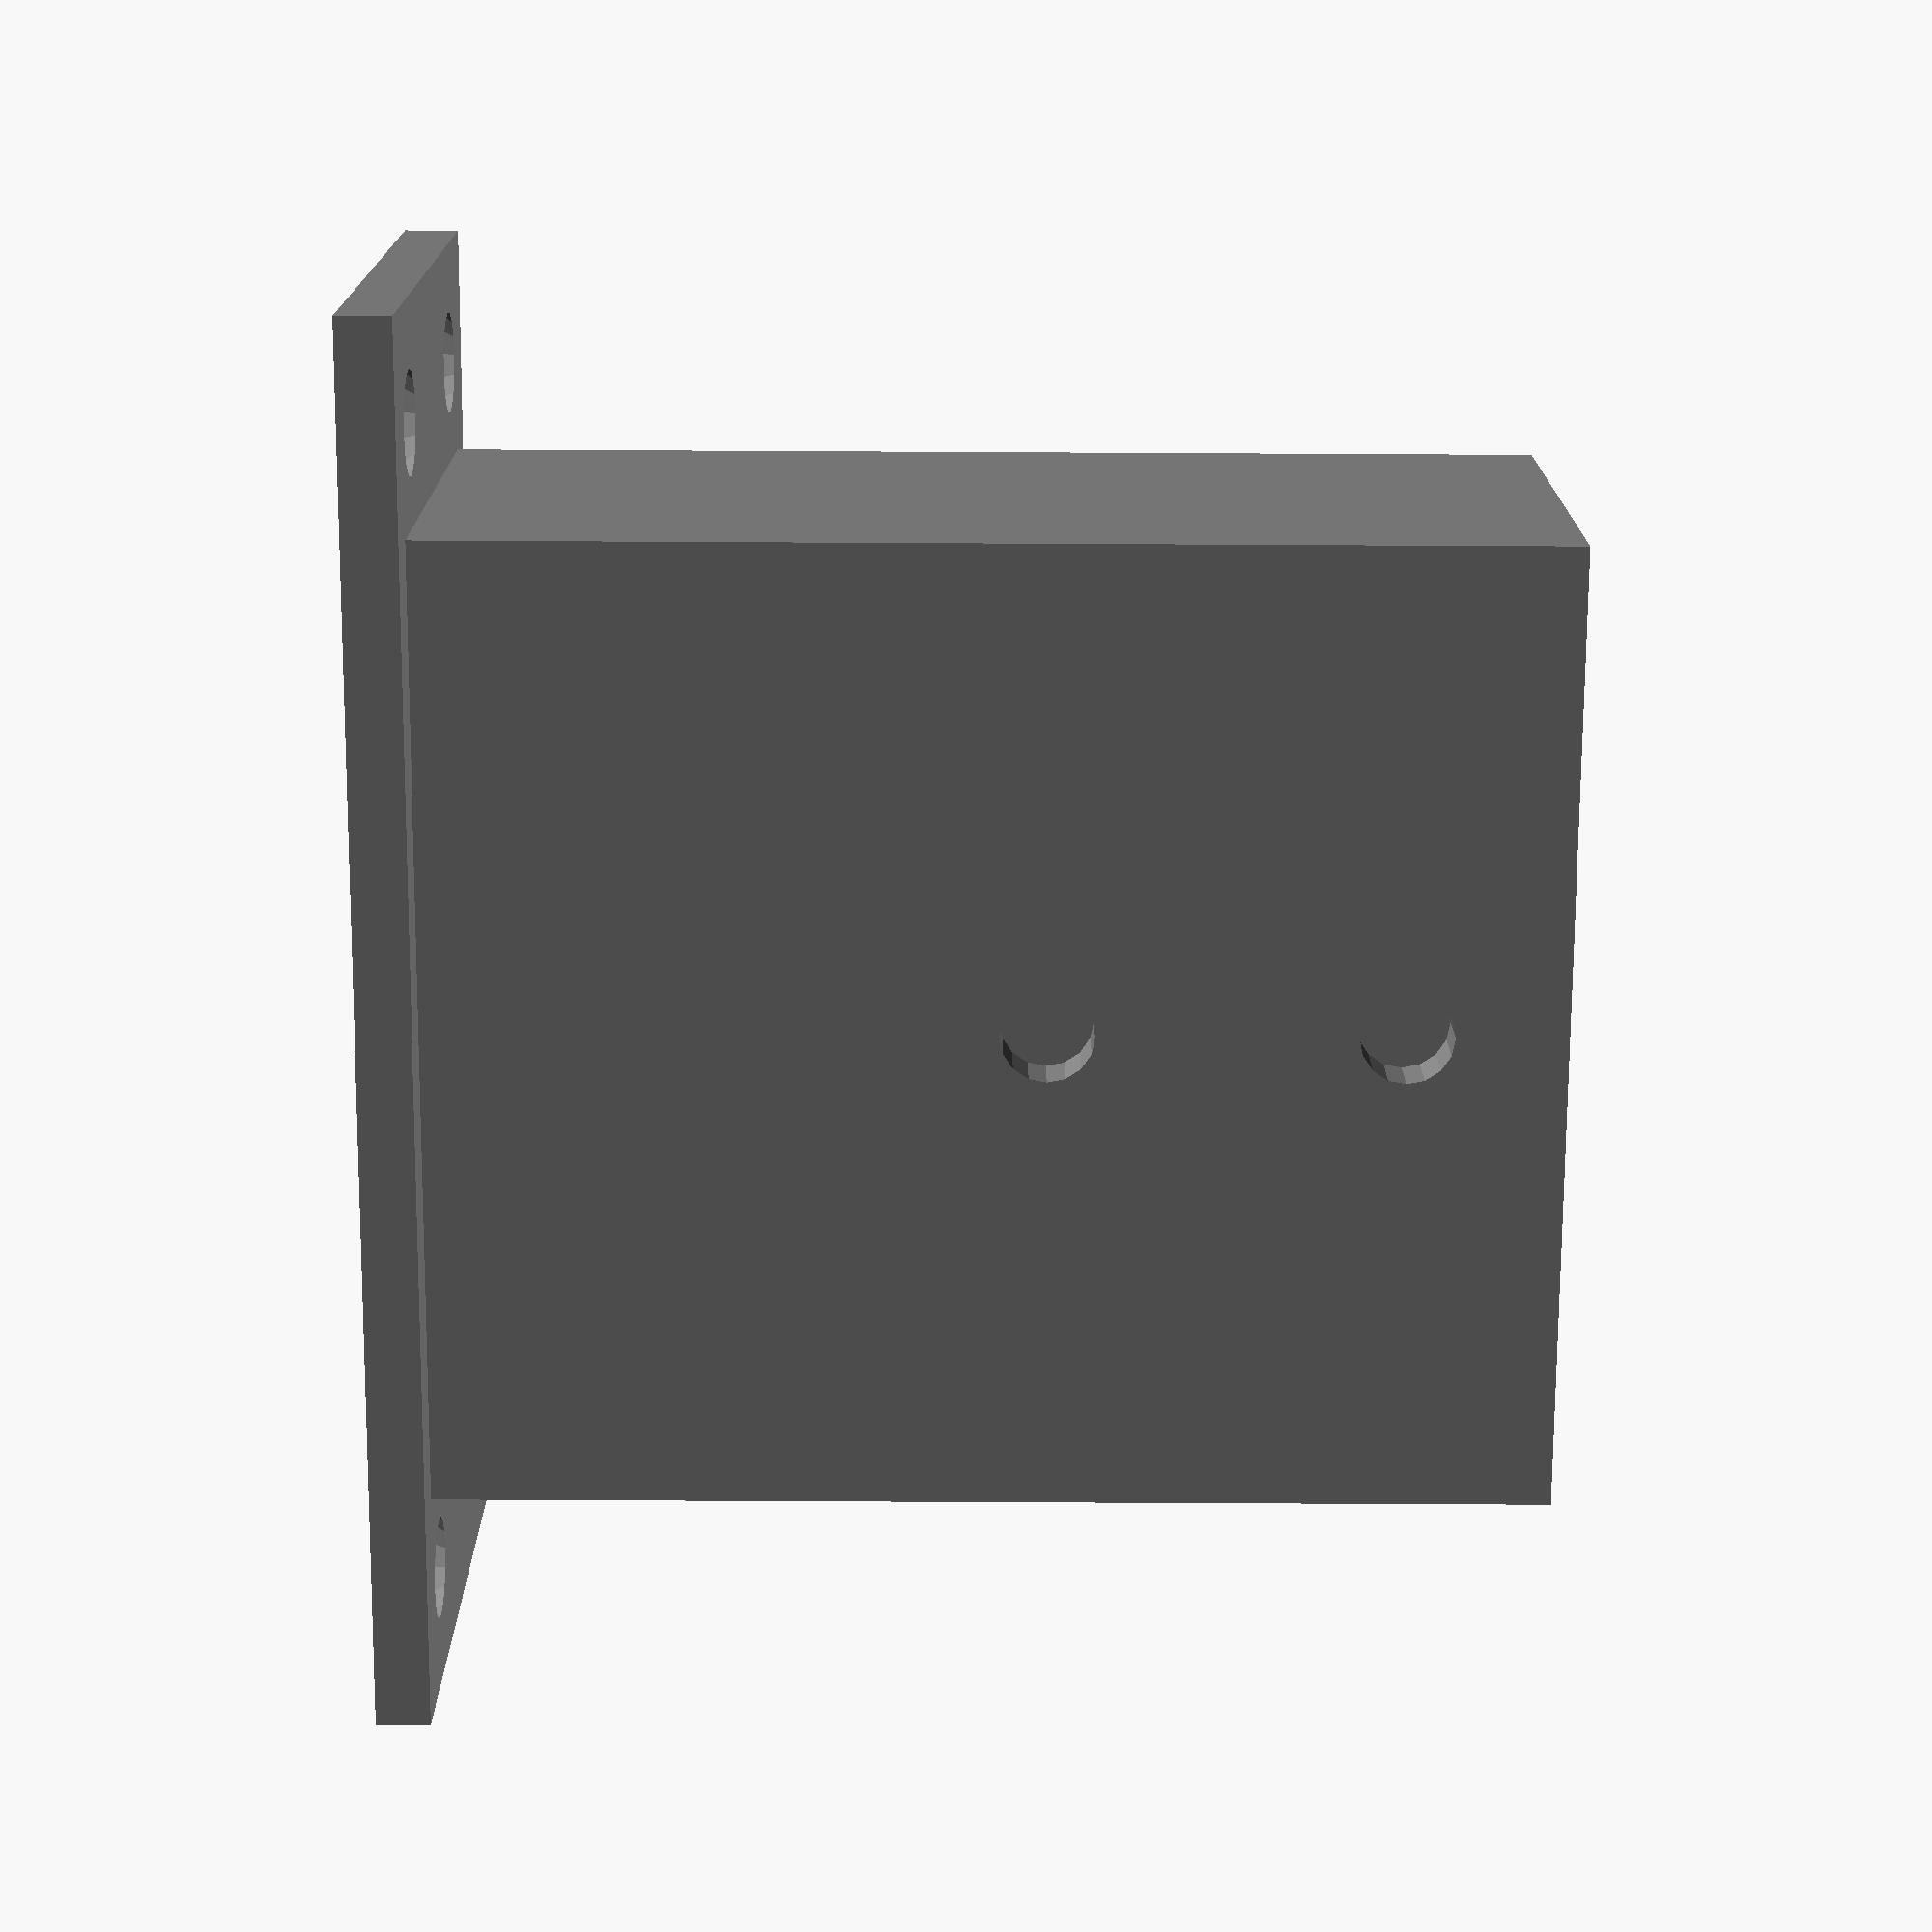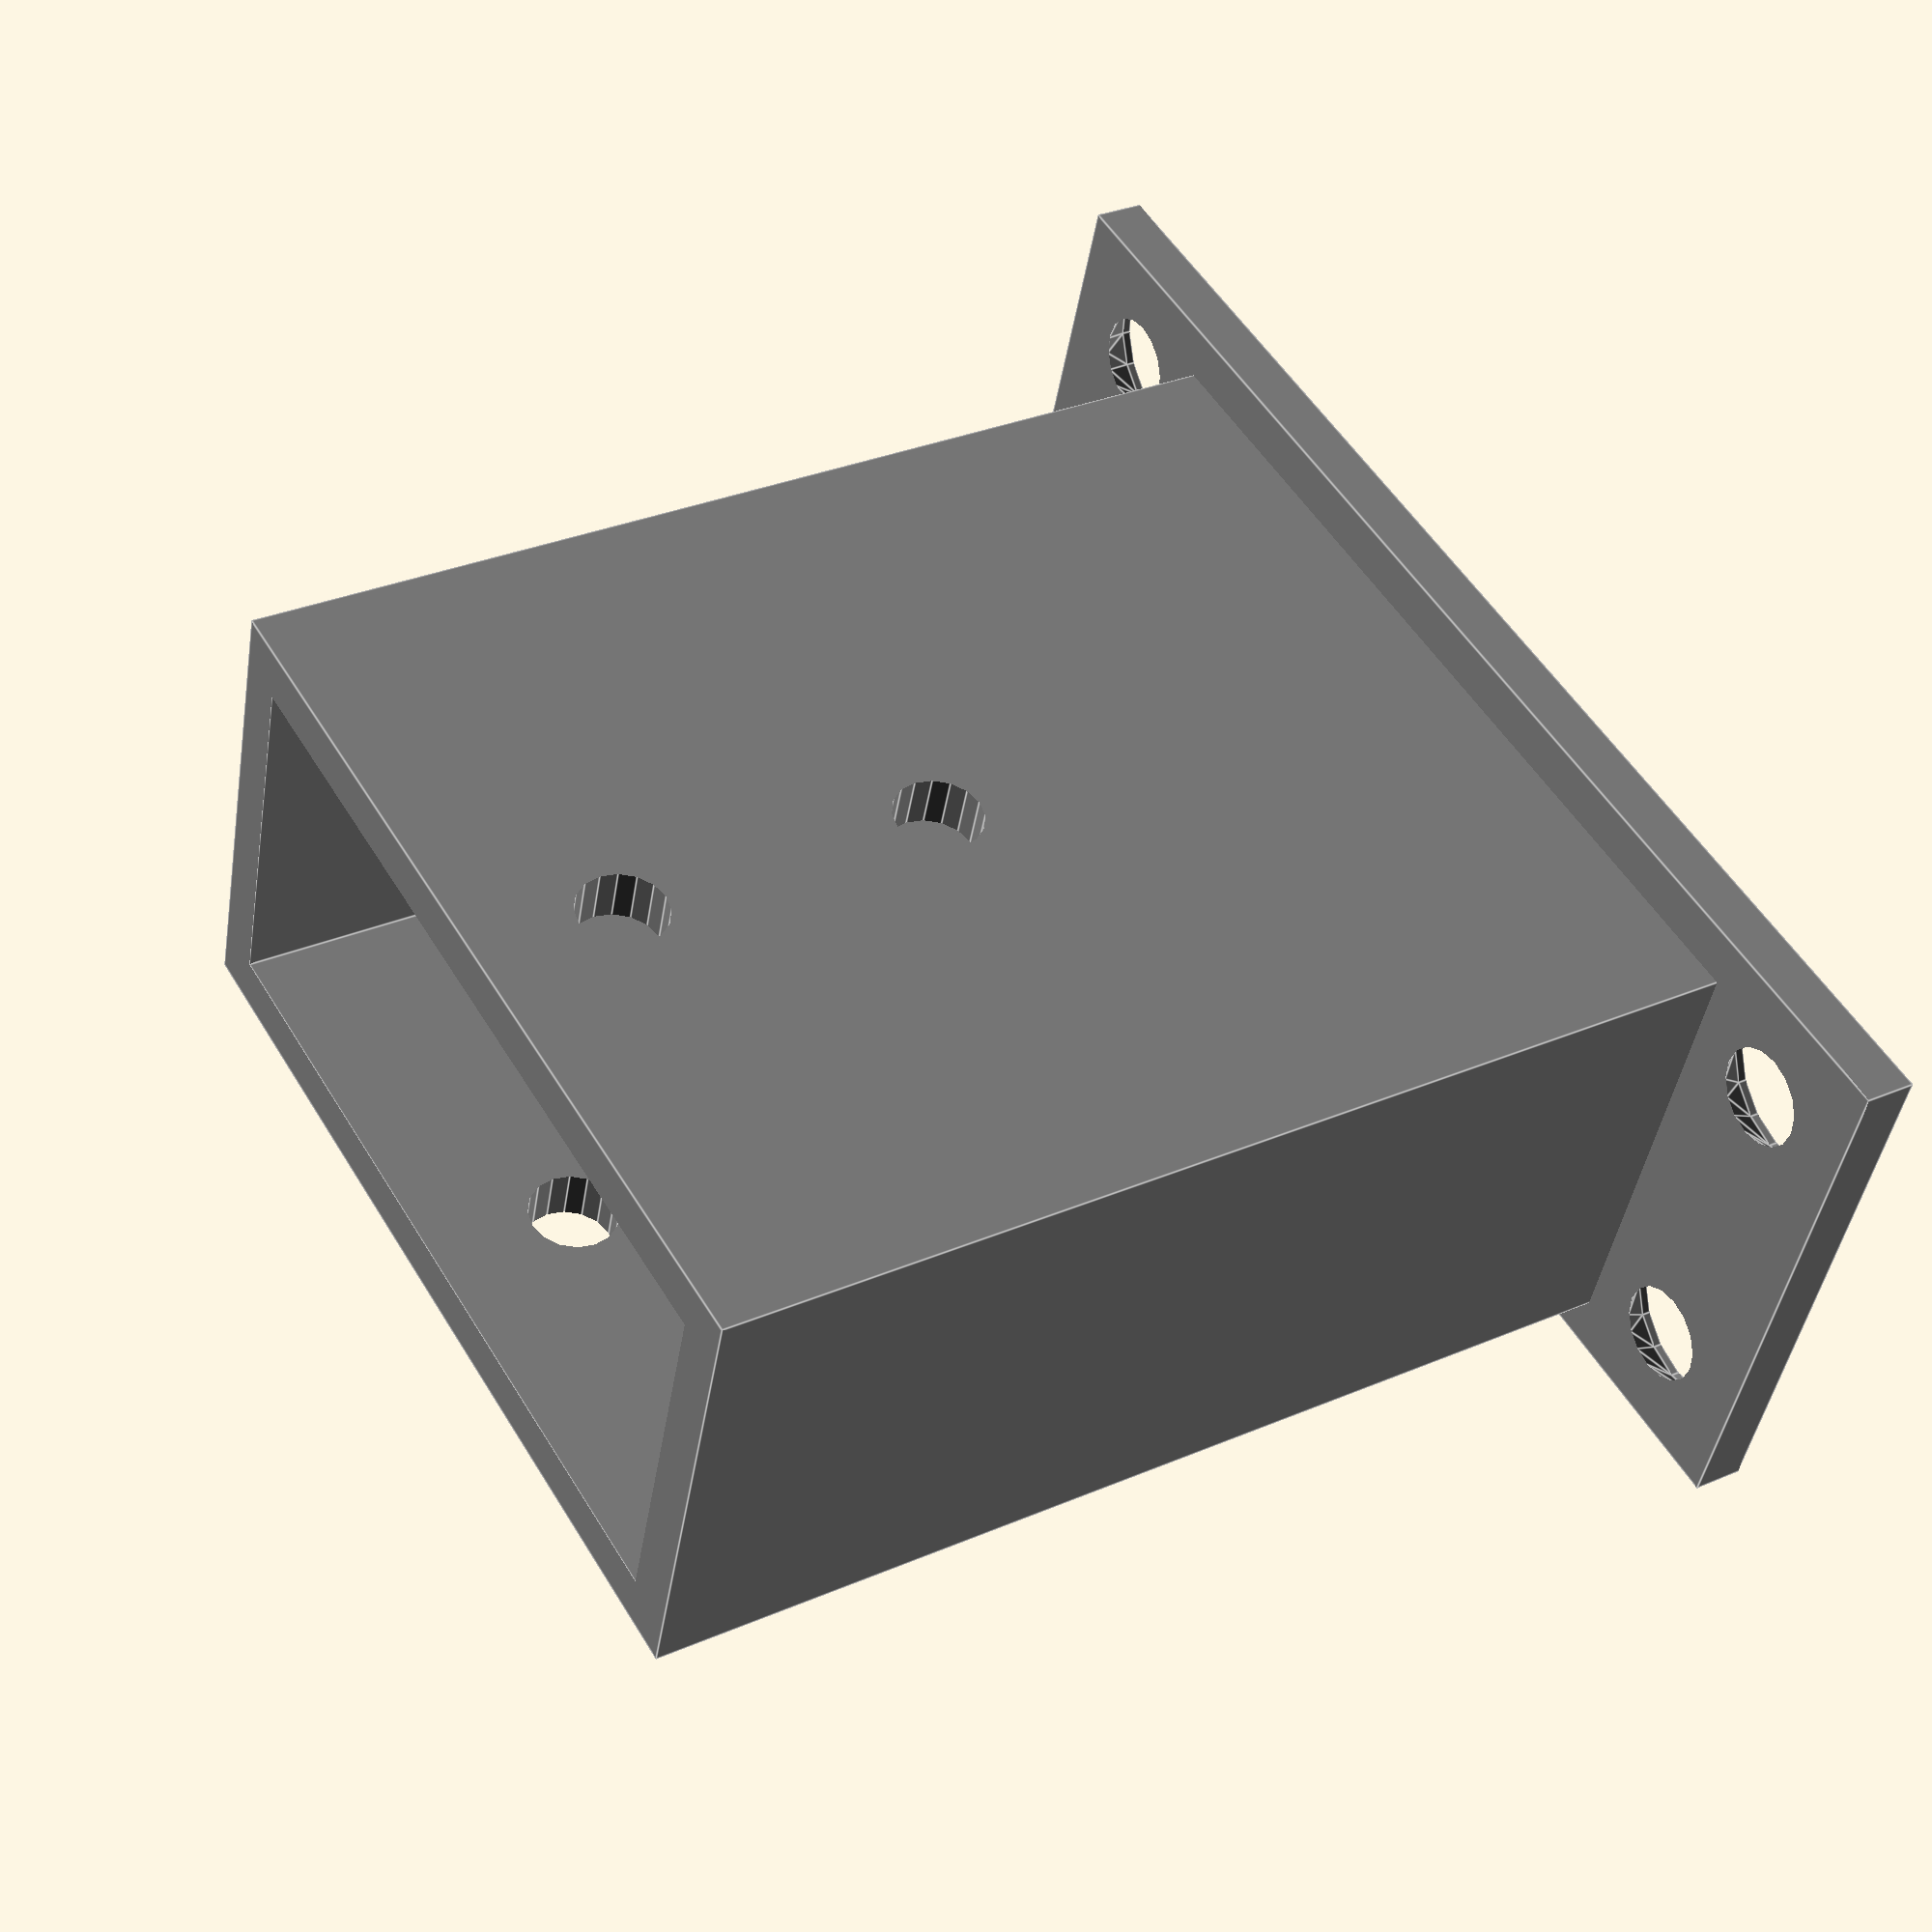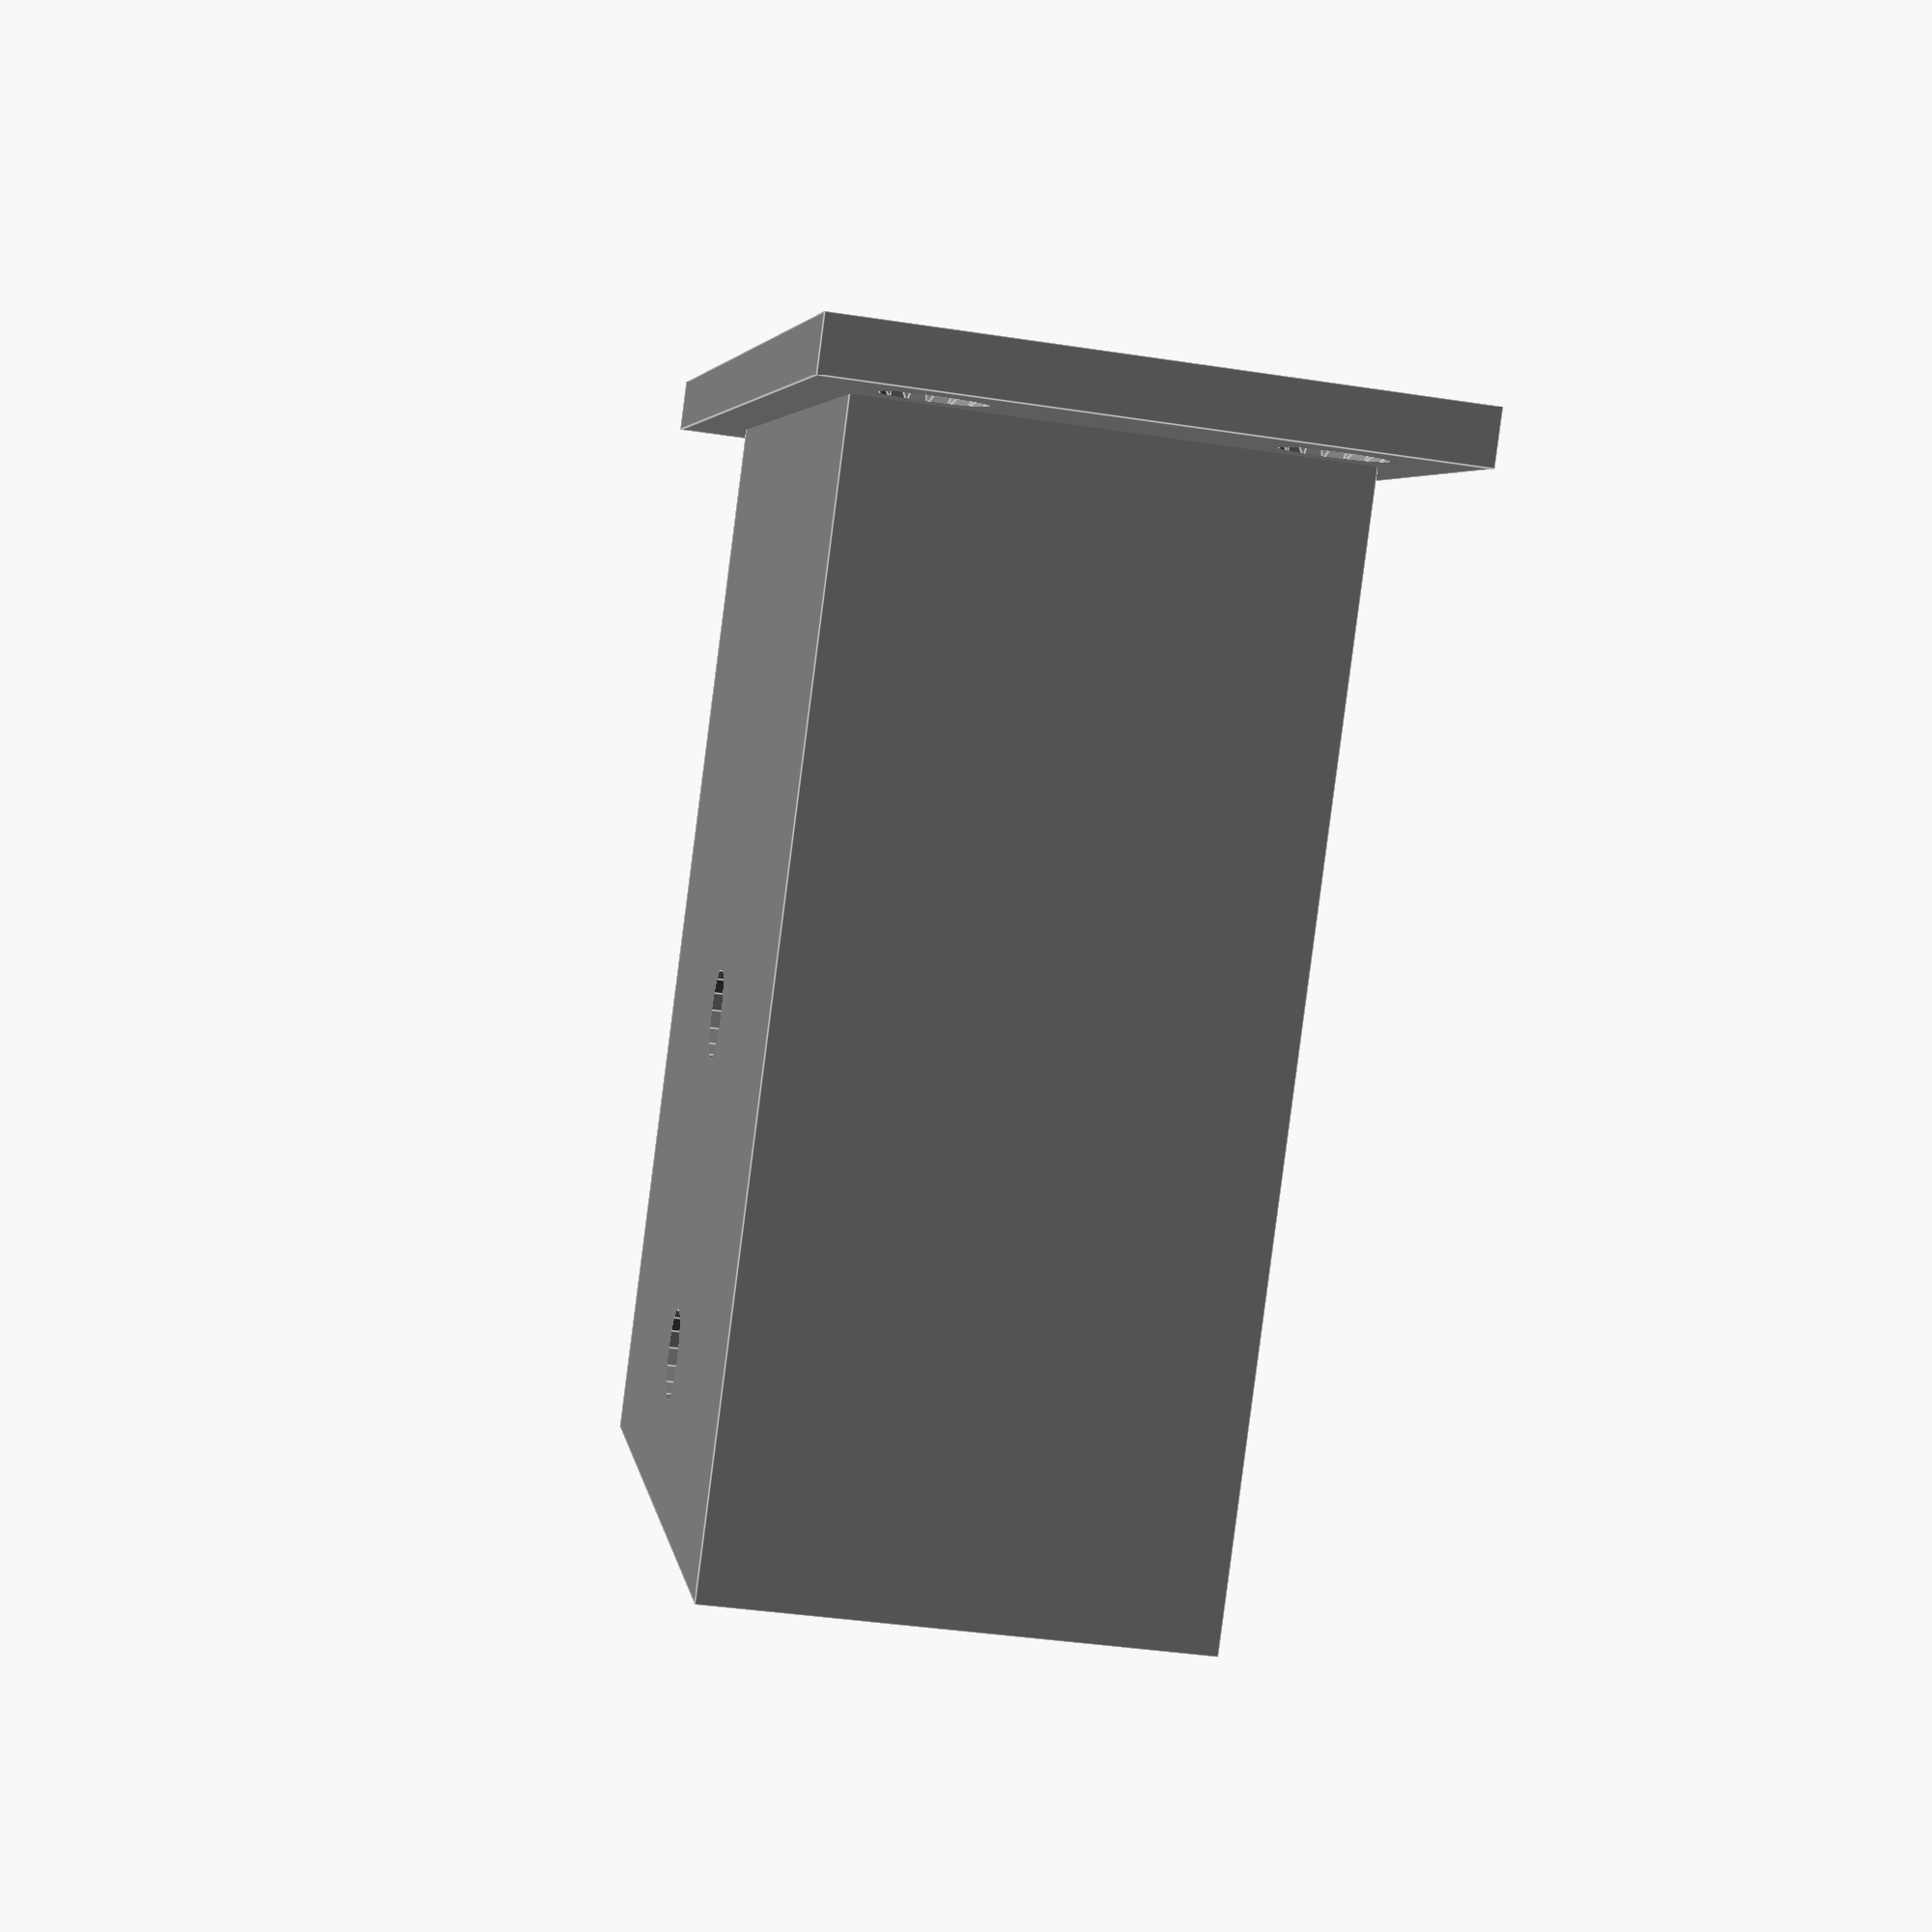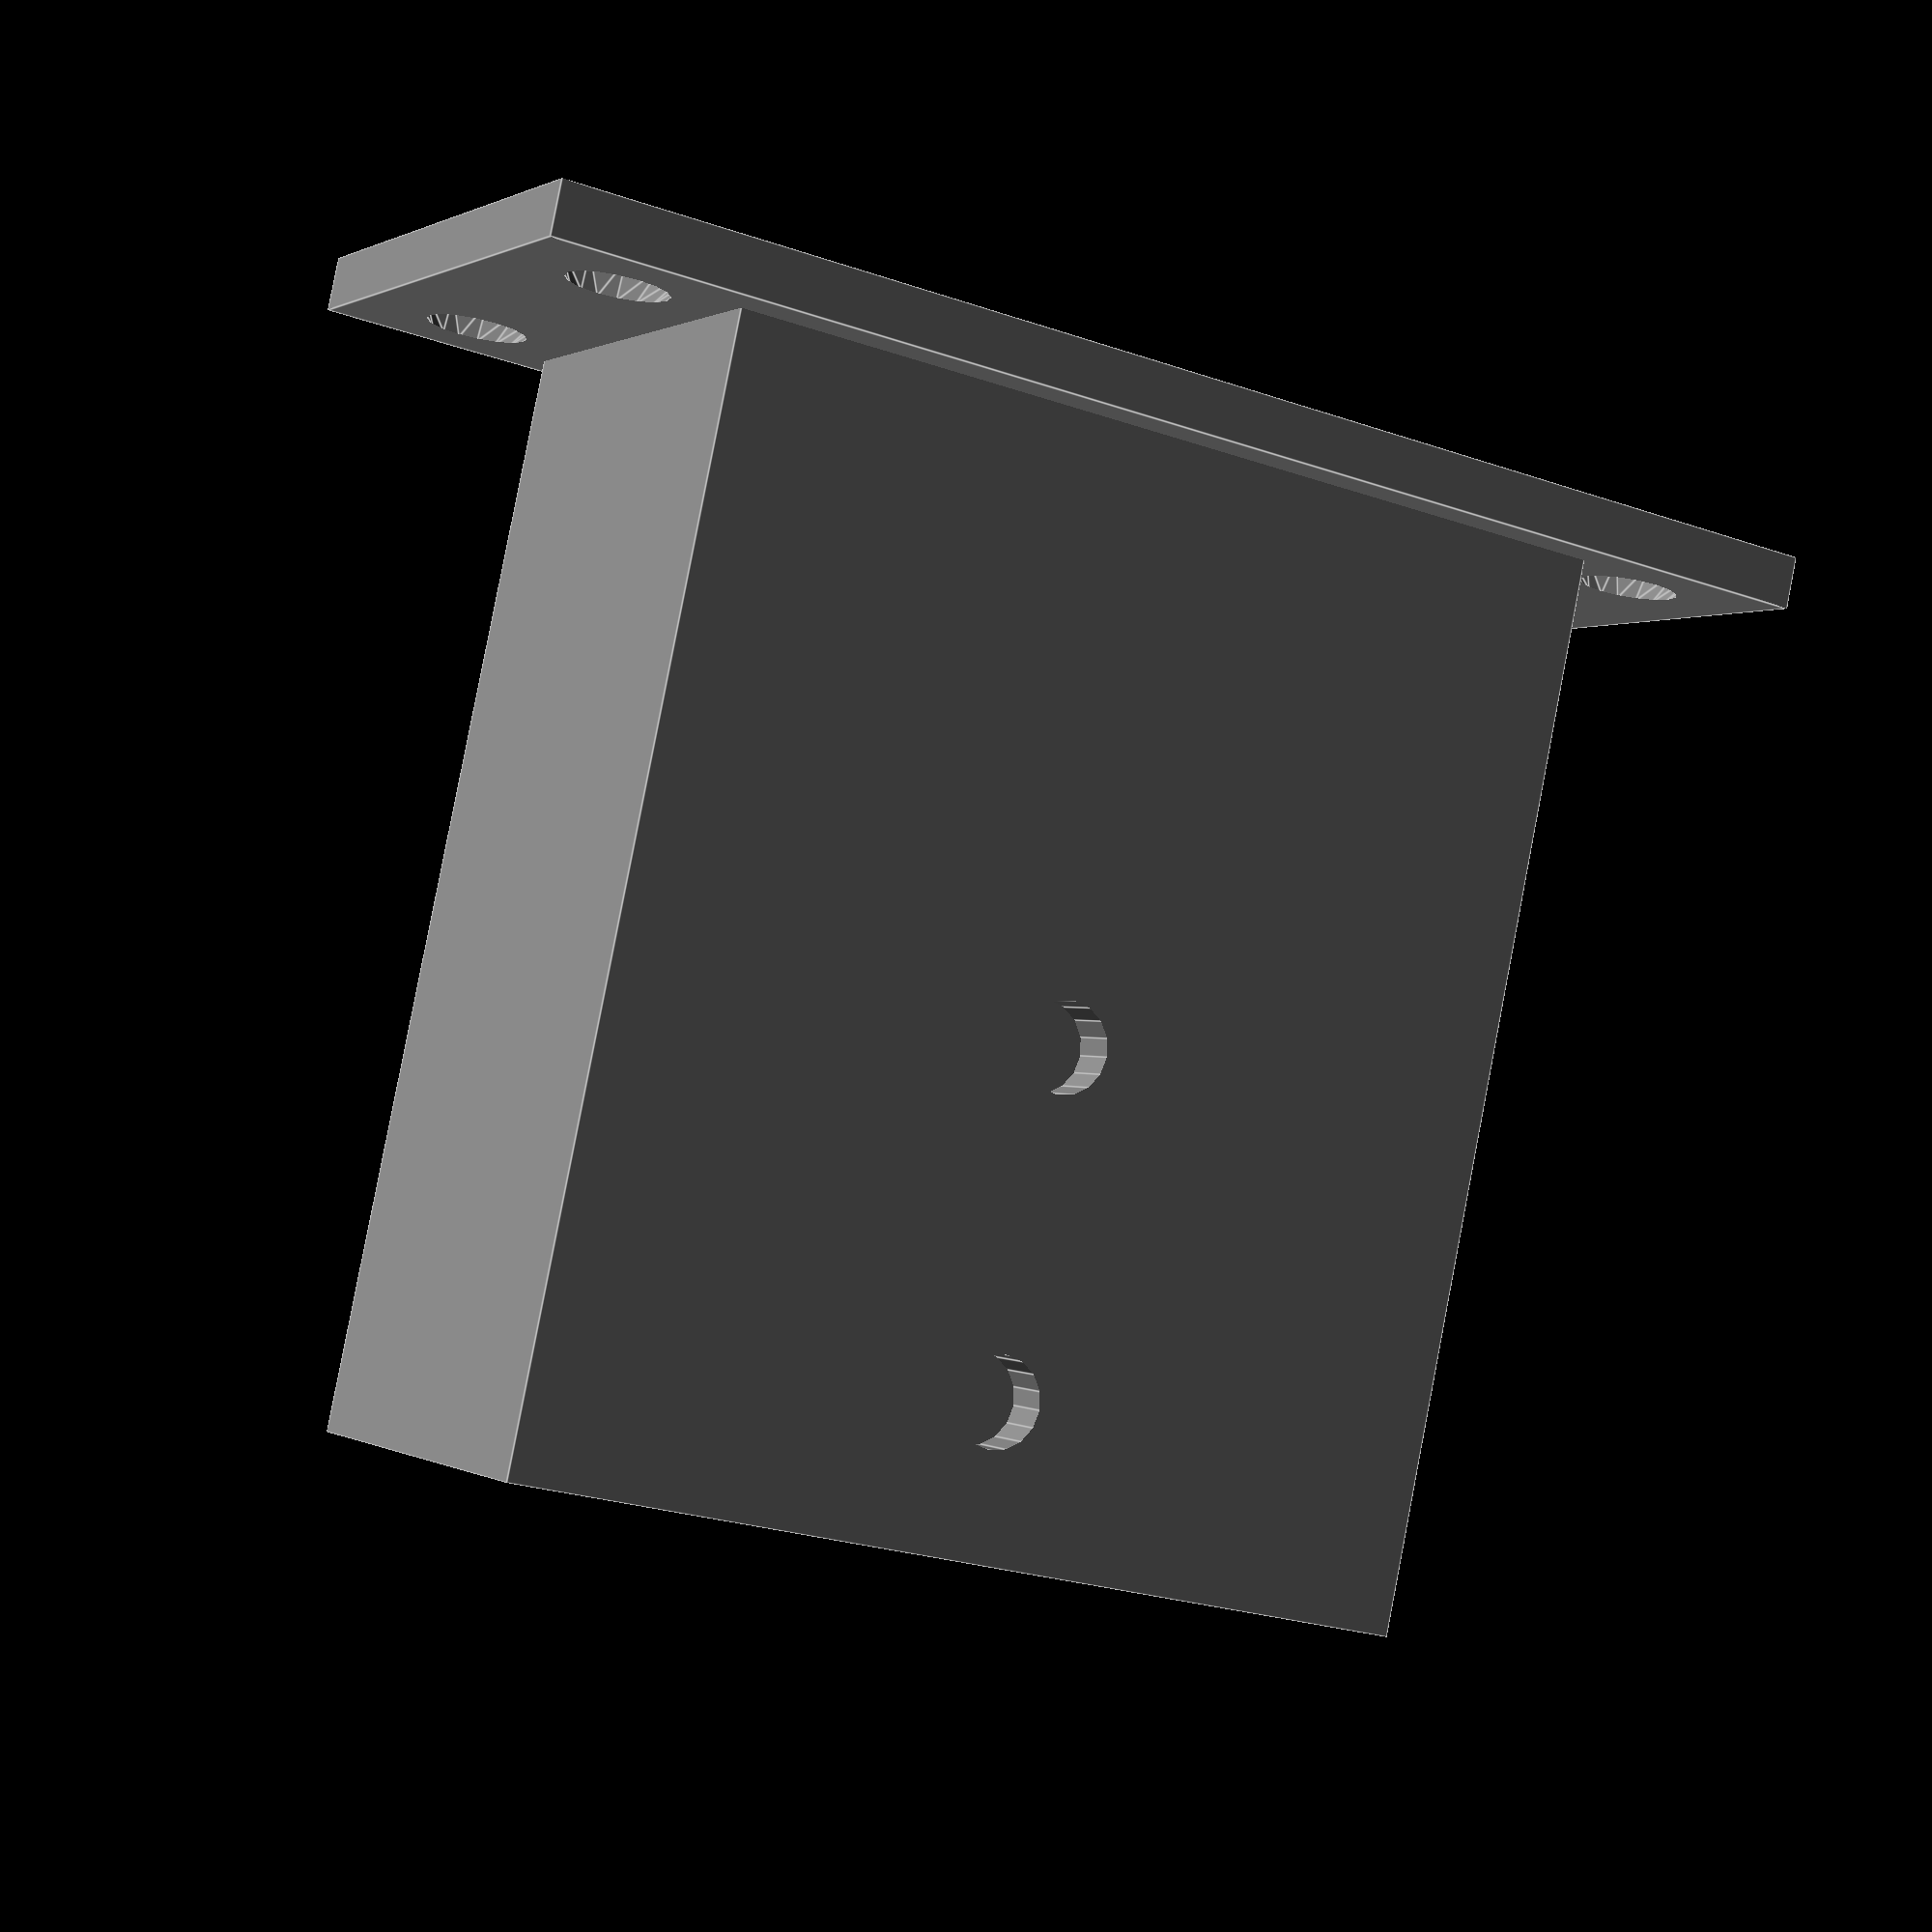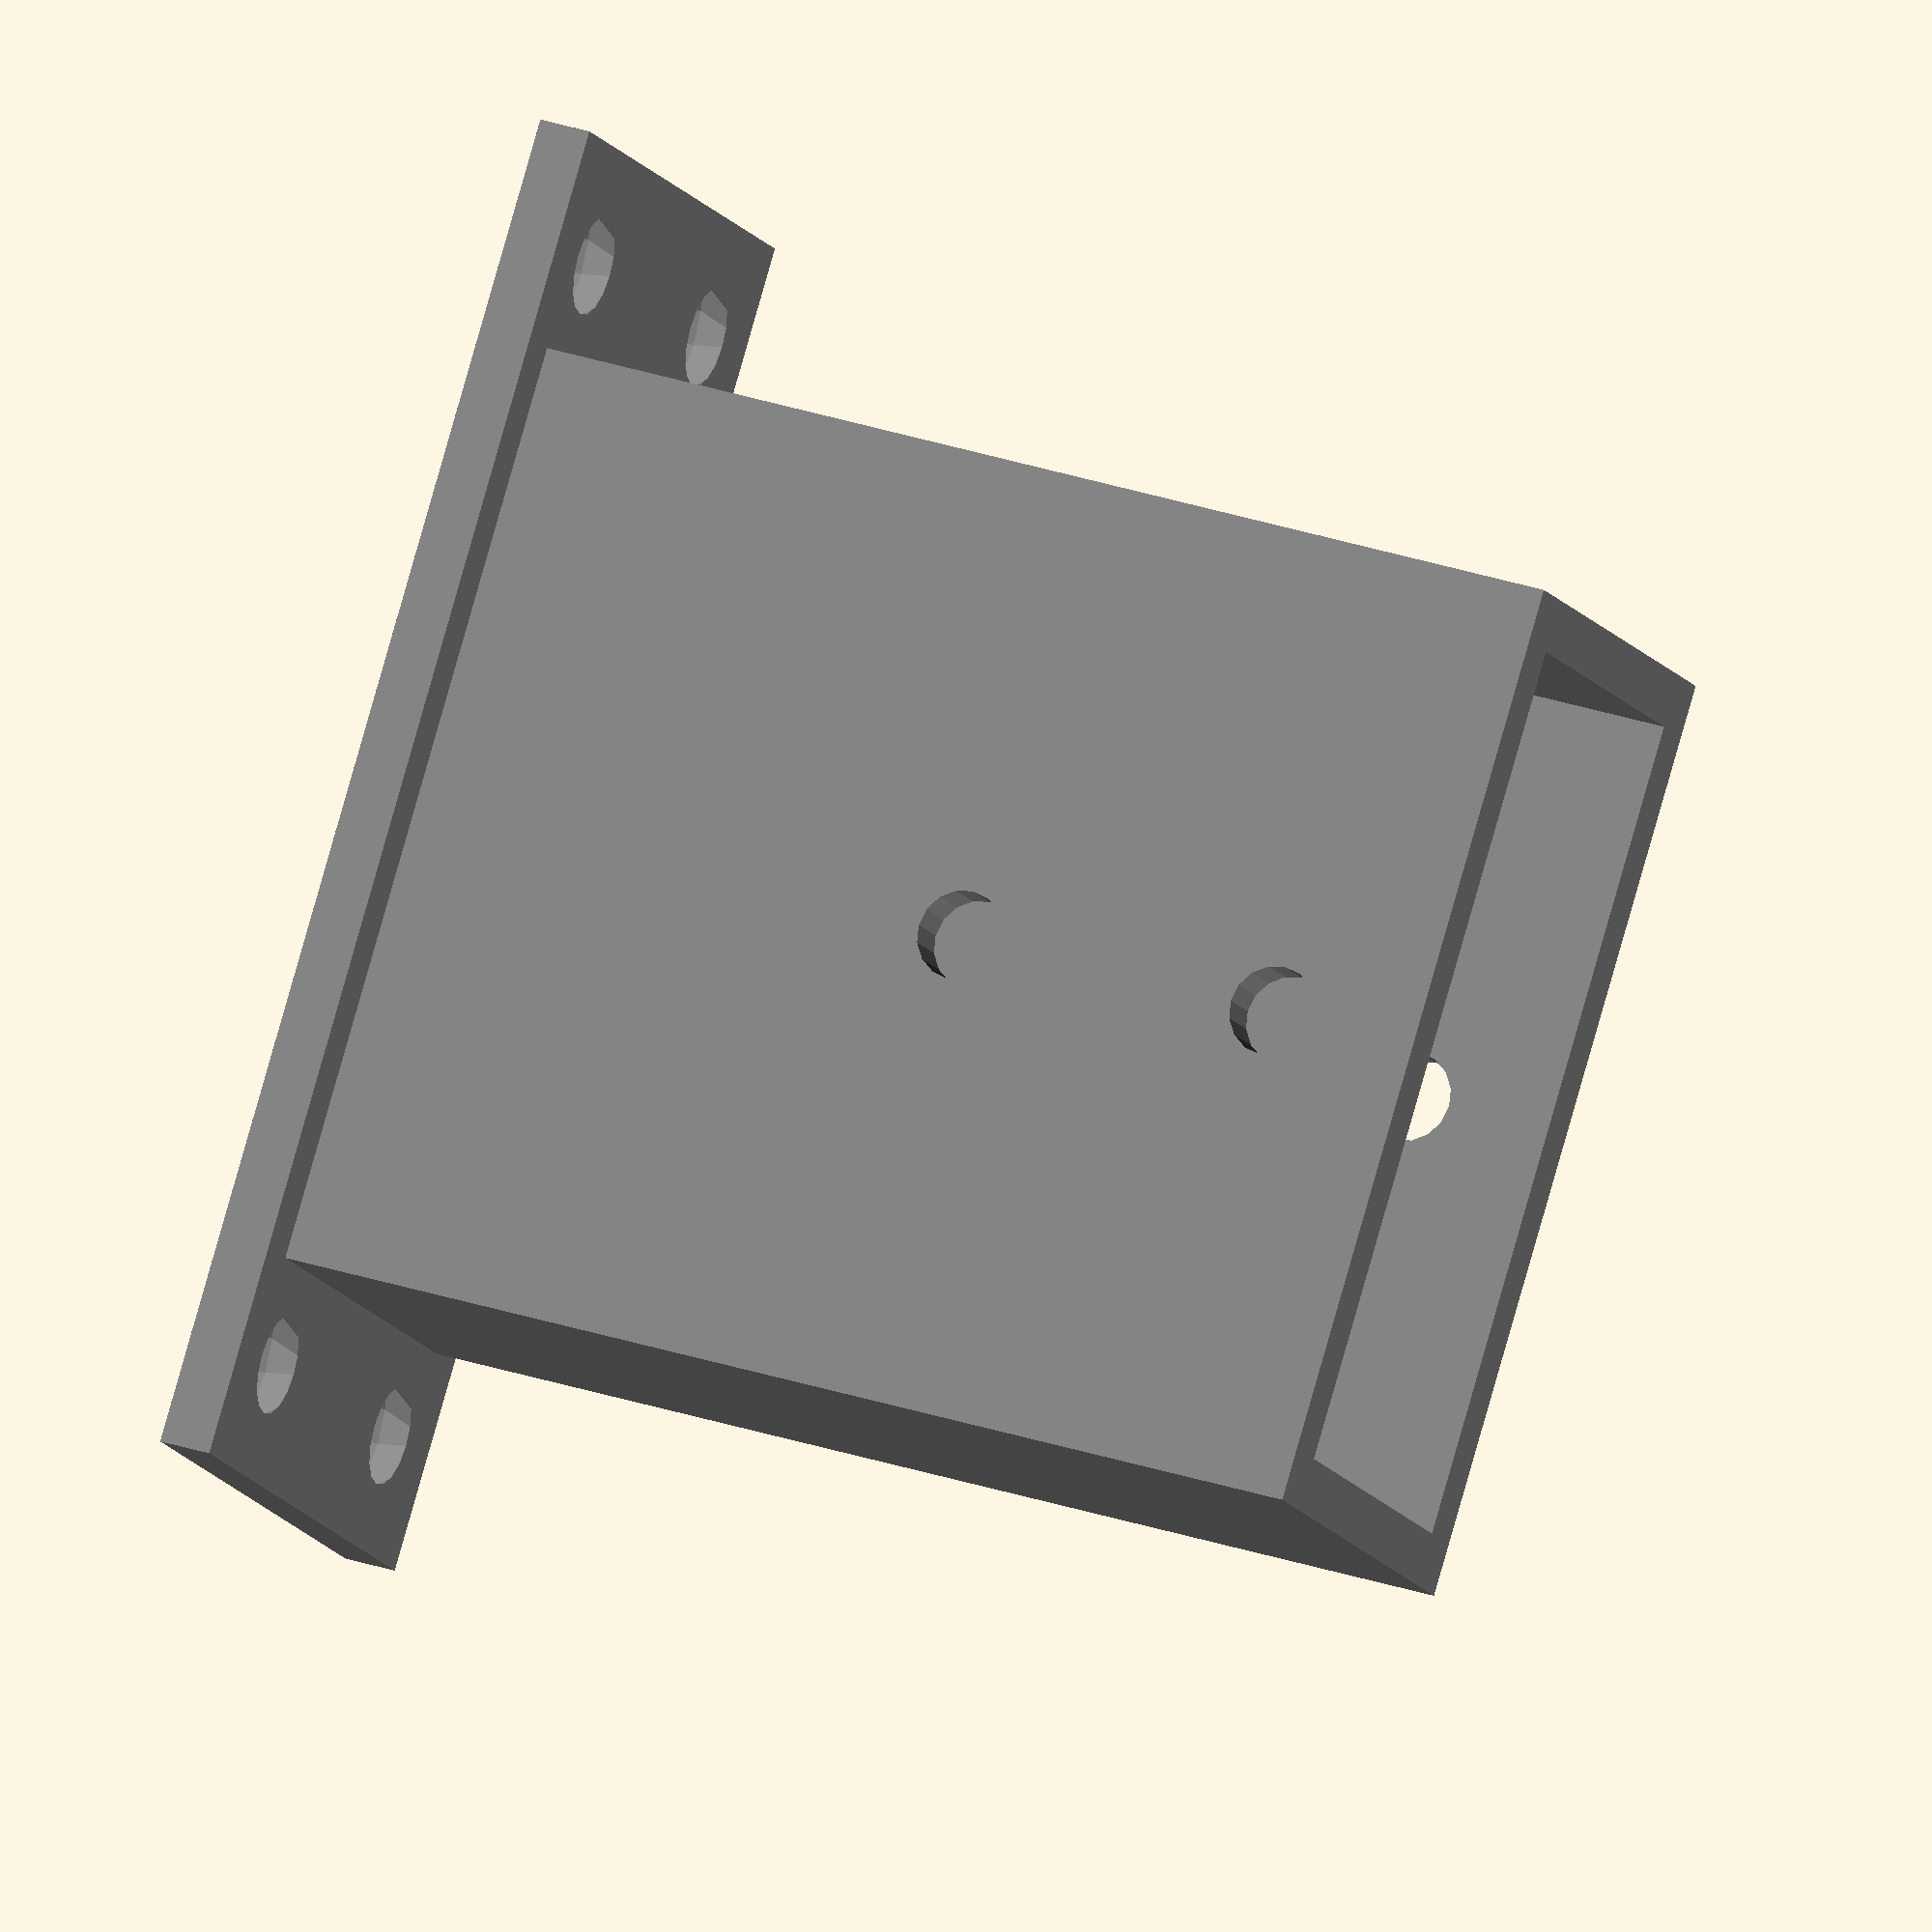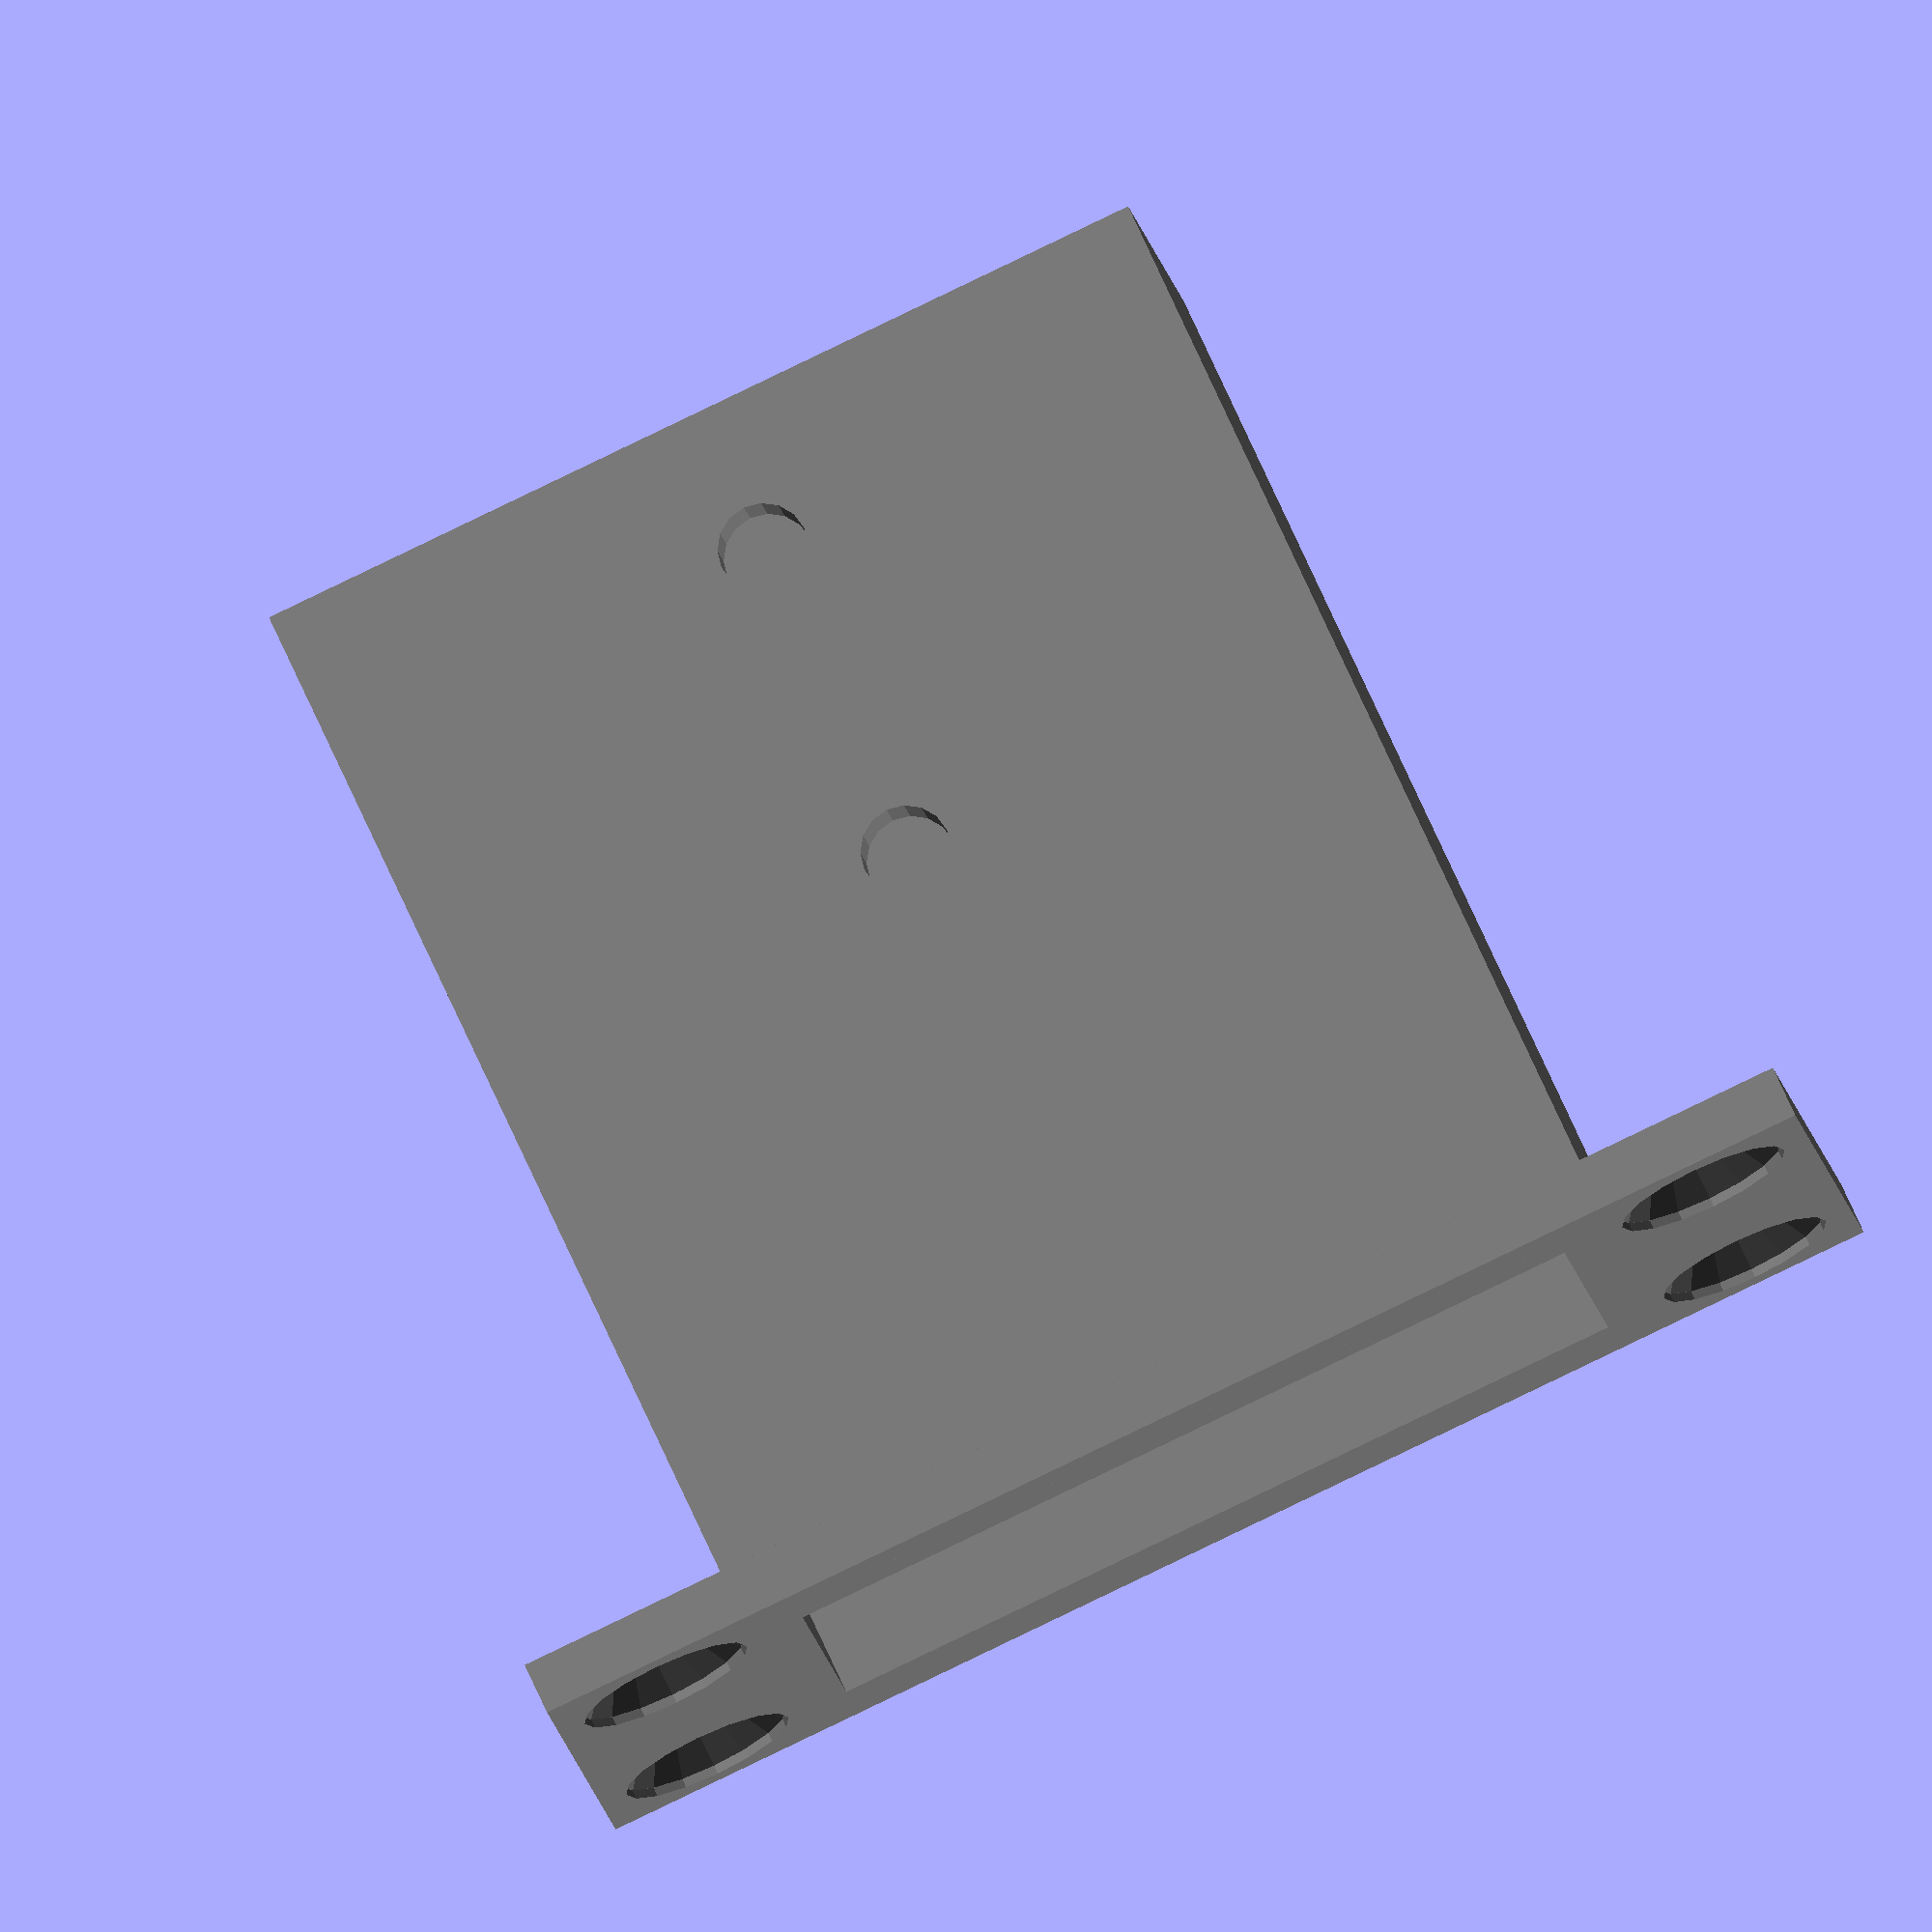
<openscad>
$fn = $preview ? 16 : 64;

module sbMountA(cutout, holeTolerance, plugSize, hole1Position, hole2Position, holeDiameter, thickness, border, tabWidth, mountPosition, tabHoleCountersinkHeadDiameter, extraSink, tabHoleDiameter)
{
    module hole()
    {
        rotate([90, 0, 0])
        {
            cylinder(h=100, d=tabHoleDiameter, center=true);
            translate([0, 0, -((tabHoleCountersinkHeadDiameter-tabHoleDiameter)/2*1.14)- extraSink])
                cylinder(h=(tabHoleCountersinkHeadDiameter-tabHoleDiameter)/2*1.14, d1=tabHoleDiameter, d2=tabHoleCountersinkHeadDiameter);
            translate([0, 0, -extraSink-0.01])
                cylinder(h=extraSink+0.02, d=tabHoleCountersinkHeadDiameter);
        }
    }
    
    if(cutout)
    {
        square([plugSize.x + thickness*2 + holeTolerance,plugSize.z + thickness*2 + holeTolerance], center=true);
        translate([-mountPosition.x,-mountPosition.y])
            circle(d=tabHoleDiameter);
        translate([mountPosition.x,-mountPosition.y])
            circle(d=tabHoleDiameter);
        translate([-mountPosition.x,mountPosition.y])
            circle(d=tabHoleDiameter);
        translate([mountPosition.x,mountPosition.y])
            circle(d=tabHoleDiameter);
    } else {
        translate([0,0,thickness])
        rotate([-90,0,0])
        difference()
        {
            translate([-thickness-plugSize.x/2, 0, -thickness - plugSize.z/2])
                union()
                {
                    cube([plugSize.x+thickness*2,plugSize.y, plugSize.z+thickness*2]);
                    translate([-border - tabWidth, 0, -border])
                        cube([plugSize.x+thickness*2+border*2+tabWidth*2,border, plugSize.z+thickness*2+border*2]);

                }
            translate([-plugSize.x/2,-0.01,- plugSize.z/2])
                cube([plugSize.x, plugSize.y+0.02, plugSize.z]);
            translate([0,plugSize.y-hole1Position,0])
                cylinder(h=400, d=holeDiameter, center=true);
            translate([0,plugSize.y-hole2Position,0])
                cylinder(h=400, d=holeDiameter, center=true);
            translate([-mountPosition.x,0,-mountPosition.y])
                hole();
            translate([mountPosition.x,0,-mountPosition.y])
                hole();
            translate([-mountPosition.x,0,mountPosition.y])
                hole();
            translate([mountPosition.x,0,mountPosition.y])
                hole();
        }
    }        
}

module sbMount(cutout, sbType, holeTolerance)
{
    if(sbType == 120)
    {
        plugSize = [47, 64, 21];
        hole1Position = 8.6; //from back
        hole2Position = hole1Position + 19.1;
        holeDiameter = 5.1;
        
        thickness = 3;
        border = 3;
        
        tabWidth = 9;
        
        mountPosition = [32, 10];
        
        tabHoleCountersinkHeadDiameter = 10;
        extraSink = 0.5;
        tabHoleDiameter = 5.3; // M5 Durchgang
        
        color("grey")
            sbMountA(cutout, holeTolerance, plugSize, hole1Position, hole2Position, holeDiameter, thickness, border, tabWidth, mountPosition, tabHoleCountersinkHeadDiameter, extraSink, tabHoleDiameter);
    } else if (sbType == 50)
    {
        plugSize = [36.6, 48.1, 16];
        hole1Position = 6.4; //from back
        hole2Position = hole1Position + 19.1;
        holeDiameter = 3.4;
        
        thickness = 2;
        border = 2;
        
        tabWidth = 6;
        
        mountPosition = [24, 8];
        
        tabHoleCountersinkHeadDiameter = 6;
        extraSink = 0.4;
        tabHoleDiameter = 3.2; // M3 Durchgang
        
        color("grey")
            sbMountA(cutout, holeTolerance, plugSize, hole1Position, hole2Position, holeDiameter, thickness, border, tabWidth, mountPosition, tabHoleCountersinkHeadDiameter, extraSink, tabHoleDiameter);
    }
}

//sbMount(false, 50, 0);
sbMount(false, 120, 0);
</openscad>
<views>
elev=69.7 azim=175.7 roll=89.7 proj=p view=solid
elev=329.2 azim=342.1 roll=238.1 proj=p view=edges
elev=86.7 azim=261.8 roll=352.6 proj=p view=edges
elev=95.0 azim=152.6 roll=349.1 proj=p view=edges
elev=328.0 azim=228.7 roll=114.6 proj=o view=solid
elev=104.5 azim=352.7 roll=204.6 proj=o view=solid
</views>
